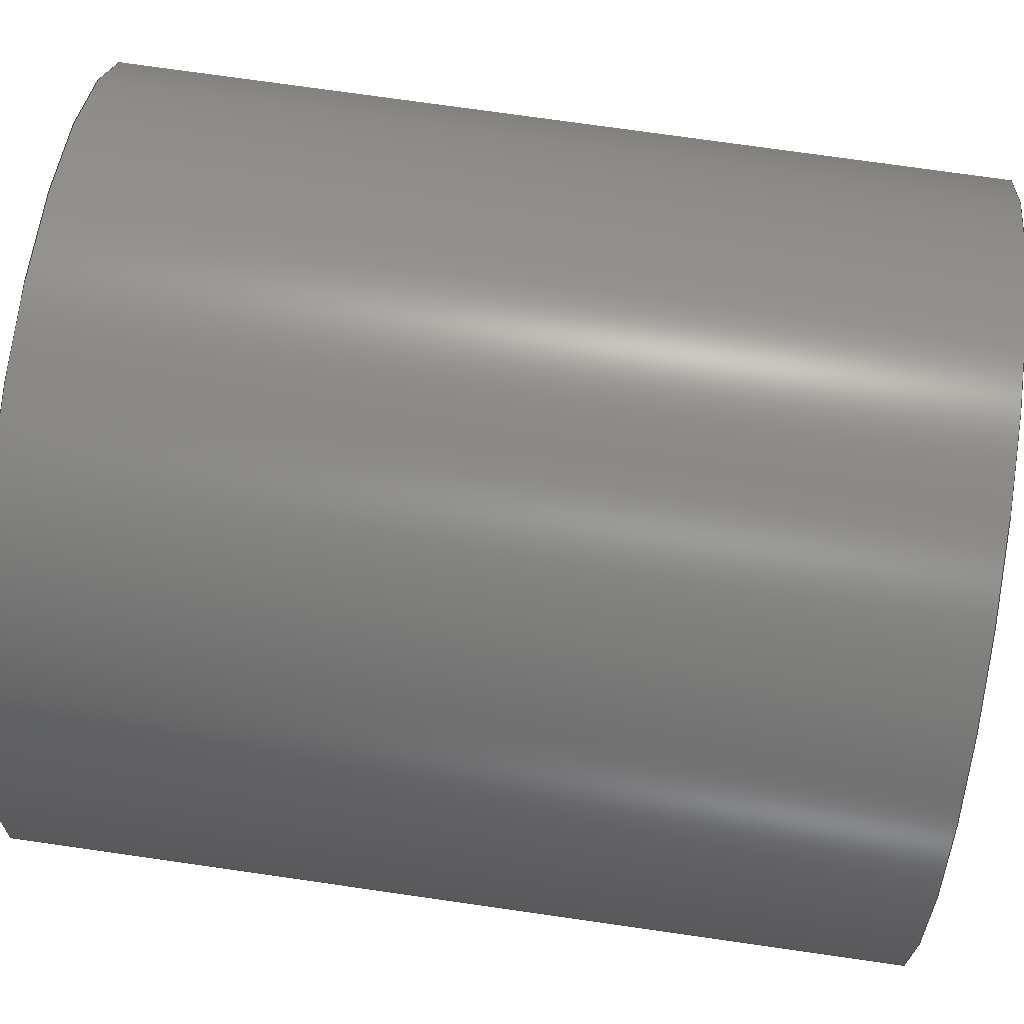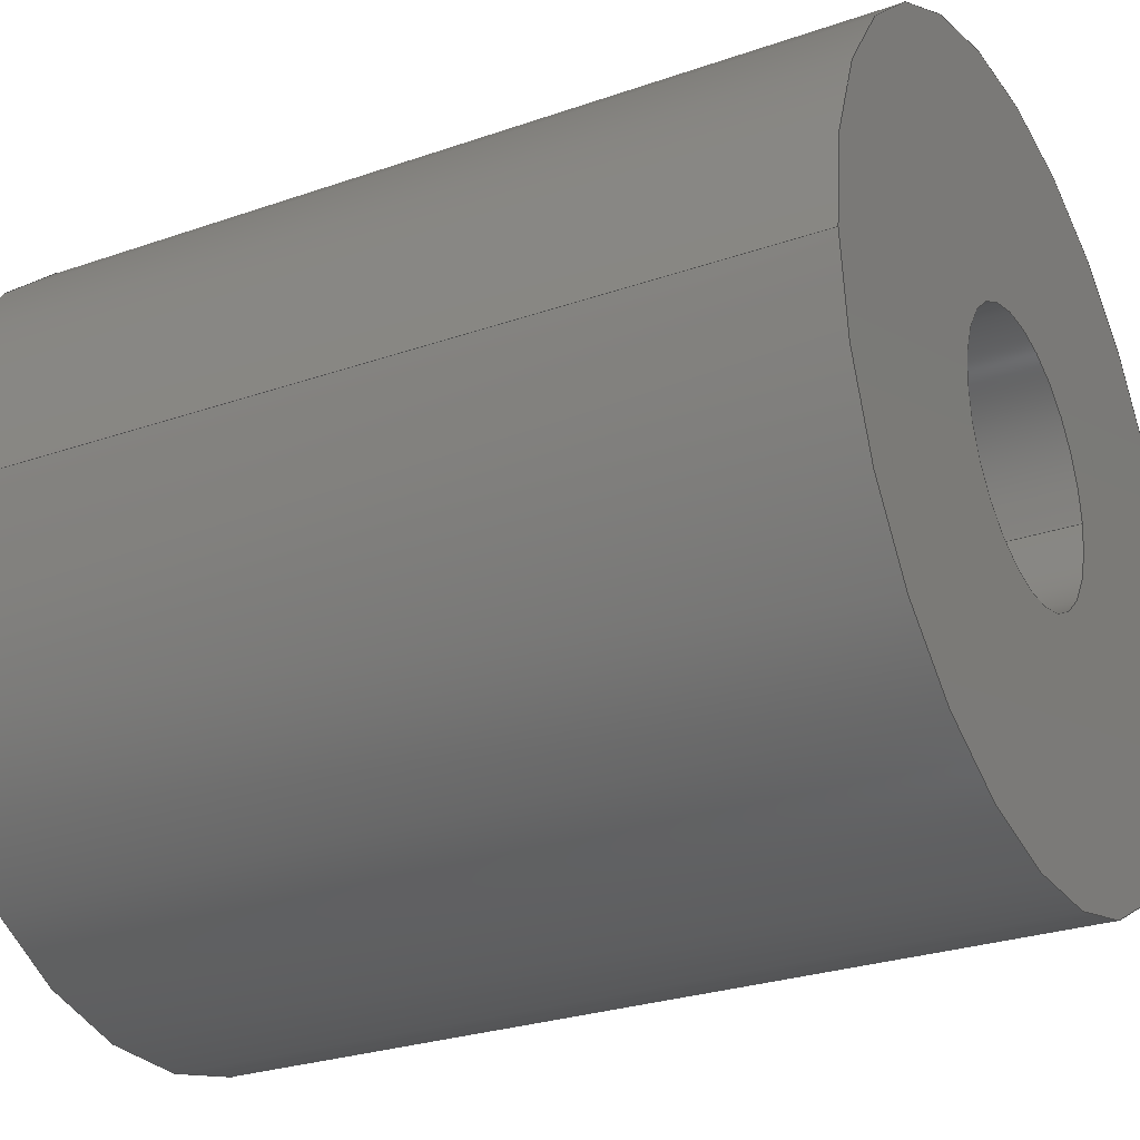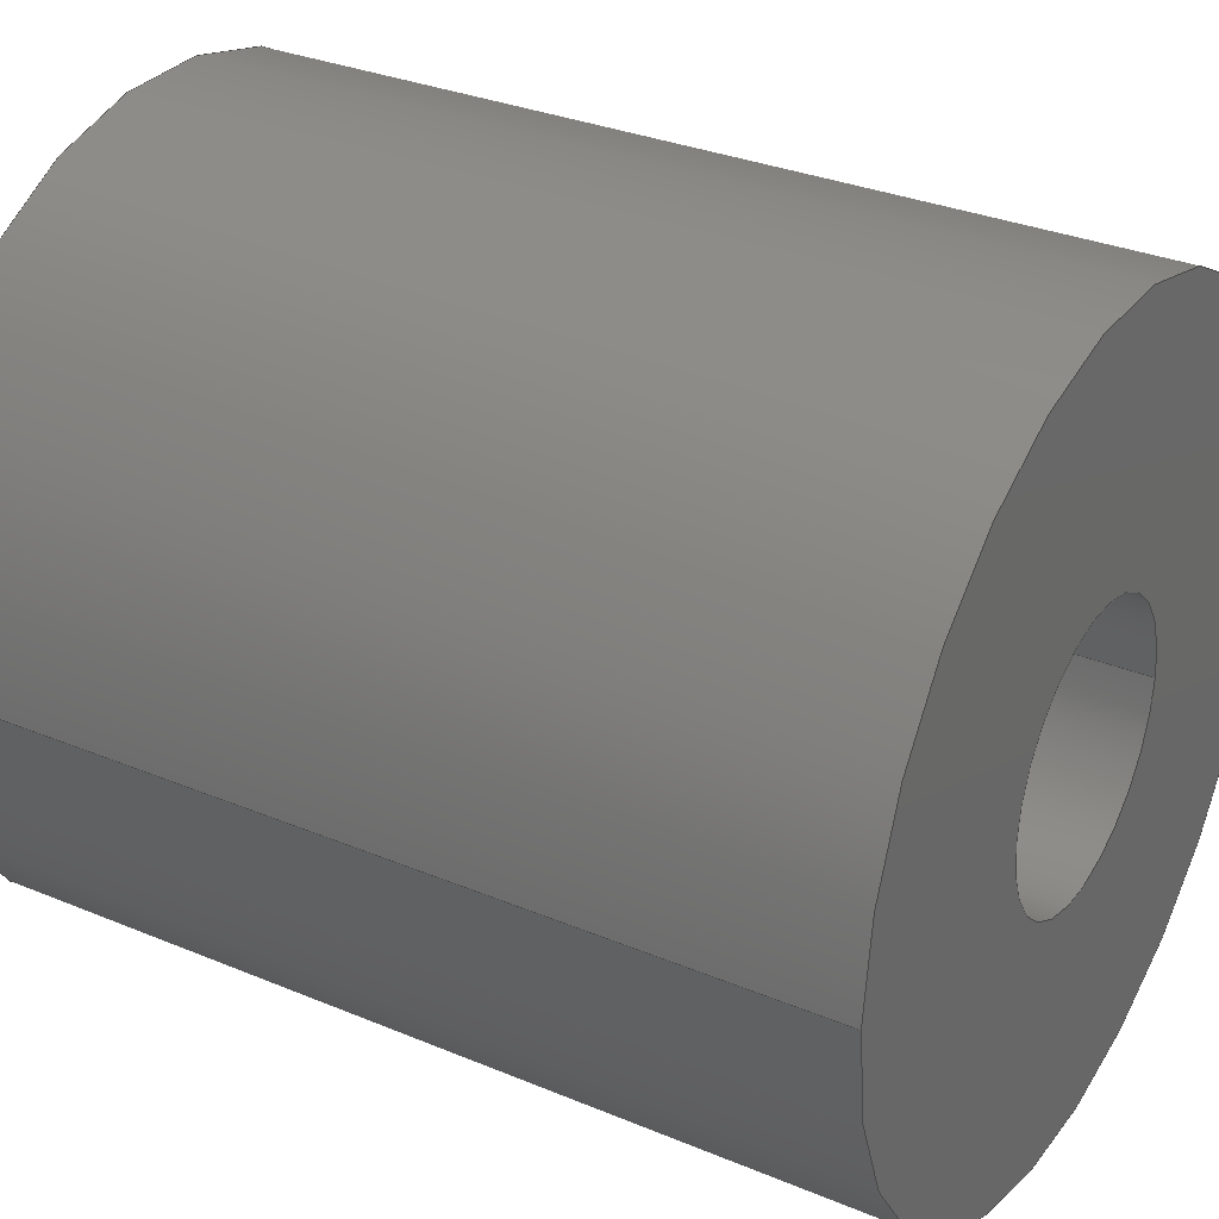
<metadata>
{"format":"step","ext":"step","renderer":"f3d","projection":"perspective","resolution":1024,"background":"white","views":[{"elev":75.3,"azim":98.1,"up":"+Y"},{"elev":-27.3,"azim":118.3,"up":"+Y"},{"elev":31.4,"azim":120.7,"up":"+Y"}]}
</metadata>
<code>
ISO-10303-21;
DATA;
#1 = CLOSED_SHELL ( 'NONE', ( #110, #111, #106, #107, #108, #109 ) ) ;
#2 = VERTEX_POINT ( 'NONE', #204 ) ;
#3 = VERTEX_POINT ( 'NONE', #199 ) ;
#4 = DATE_AND_TIME ( #6, #52 ) ;
#5 = APPROVAL_DATE_TIME ( #4, #125 ) ;
#6 = CALENDAR_DATE ( 2014, 25, 1 ) ;
#7 = VERTEX_POINT ( 'NONE', #164 ) ;
#8 = ORIENTED_EDGE ( 'NONE', *, *, #139, .T. ) ;
#9 = ORIENTED_EDGE ( 'NONE', *, *, #120, .F. ) ;
#10 = ORIENTED_EDGE ( 'NONE', *, *, #144, .F. ) ;
#11 = PERSON_AND_ORGANIZATION ( #218, #22 ) ;
#12 = FACE_OUTER_BOUND ( 'NONE', #102, .T. ) ;
#13 = ORIENTED_EDGE ( 'NONE', *, *, #143, .T. ) ;
#14 = EDGE_LOOP ( 'NONE', ( #51, #70, #13, #31 ) ) ;
#15 = DATE_AND_TIME ( #50, #83 ) ;
#16 = LINE ( 'NONE', #195, #63 ) ;
#17 = EDGE_LOOP ( 'NONE', ( #79, #26, #56, #78 ) ) ;
#18 = CIRCLE ( 'NONE', #122, 1.55 ) ;
#19 = FACE_OUTER_BOUND ( 'NONE', #17, .T. ) ;
#20 = LOCAL_TIME ( 13, 44, 28, #68 ) ;
#21 = COORDINATED_UNIVERSAL_TIME_OFFSET ( 1, 0, .AHEAD. ) ;
#22 = ORGANIZATION ( 'UNSPECIFIED', 'UNSPECIFIED', '' ) ;
#23 = ORIENTED_EDGE ( 'NONE', *, *, #151, .F. ) ;
#24 = CIRCLE ( 'NONE', #114, 4.5 ) ;
#25 = VERTEX_POINT ( 'NONE', #171 ) ;
#26 = ORIENTED_EDGE ( 'NONE', *, *, #153, .T. ) ;
#27 = VERTEX_POINT ( 'NONE', #194 ) ;
#28 = FACE_OUTER_BOUND ( 'NONE', #33, .T. ) ;
#29 = APPROVAL_DATE_TIME ( #41, #140 ) ;
#30 = PERSON_AND_ORGANIZATION ( #218, #22 ) ;
#31 = ORIENTED_EDGE ( 'NONE', *, *, #133, .T. ) ;
#32 = PERSON_AND_ORGANIZATION ( #218, #22 ) ;
#33 = EDGE_LOOP ( 'NONE', ( #54, #94, #92, #23 ) ) ;
#34 = CIRCLE ( 'NONE', #150, 4.5 ) ;
#35 = VERTEX_POINT ( 'NONE', #216 ) ;
#36 = APPROVAL_DATE_TIME ( #15, #149 ) ;
#37 = ORIENTED_EDGE ( 'NONE', *, *, #157, .T. ) ;
#38 = ORIENTED_EDGE ( 'NONE', *, *, #133, .F. ) ;
#39 = CYLINDRICAL_SURFACE ( 'NONE', #154, 1.55 ) ;
#40 = CALENDAR_DATE ( 2014, 25, 1 ) ;
#41 = DATE_AND_TIME ( #95, #20 ) ;
#42 = CALENDAR_DATE ( 2014, 25, 1 ) ;
#43 = FACE_OUTER_BOUND ( 'NONE', #14, .T. ) ;
#44 = EDGE_LOOP ( 'NONE', ( #60, #82 ) ) ;
#45 = ORIENTED_EDGE ( 'NONE', *, *, #151, .T. ) ;
#46 = EDGE_LOOP ( 'NONE', ( #37, #45 ) ) ;
#47 = LOCAL_TIME ( 13, 44, 28, #87 ) ;
#48 = DATE_AND_TIME ( #42, #74 ) ;
#49 = ORIENTED_EDGE ( 'NONE', *, *, #138, .T. ) ;
#50 = CALENDAR_DATE ( 2014, 25, 1 ) ;
#51 = ORIENTED_EDGE ( 'NONE', *, *, #153, .F. ) ;
#52 = LOCAL_TIME ( 13, 44, 28, #71 ) ;
#53 = CYLINDRICAL_SURFACE ( 'NONE', #127, 4.5 ) ;
#54 = ORIENTED_EDGE ( 'NONE', *, *, #146, .F. ) ;
#55 = VERTEX_POINT ( 'NONE', #193 ) ;
#56 = ORIENTED_EDGE ( 'NONE', *, *, #120, .T. ) ;
#57 = FACE_BOUND ( 'NONE', #44, .T. ) ;
#58 = CIRCLE ( 'NONE', #147, 4.5 ) ;
#59 = APPROVAL_PERSON_ORGANIZATION ( #64, #140, #245 ) ;
#60 = ORIENTED_EDGE ( 'NONE', *, *, #145, .F. ) ;
#61 = EDGE_LOOP ( 'NONE', ( #38, #9 ) ) ;
#62 = CYLINDRICAL_SURFACE ( 'NONE', #131, 4.5 ) ;
#63 = VECTOR ( 'NONE', #180, 1000 ) ;
#64 = PERSON_AND_ORGANIZATION ( #218, #22 ) ;
#65 = COORDINATED_UNIVERSAL_TIME_OFFSET ( 1, 0, .AHEAD. ) ;
#66 = LINE ( 'NONE', #167, #75 ) ;
#67 = ORIENTED_EDGE ( 'NONE', *, *, #146, .T. ) ;
#68 = COORDINATED_UNIVERSAL_TIME_OFFSET ( 1, 0, .AHEAD. ) ;
#69 = ORIENTED_EDGE ( 'NONE', *, *, #157, .F. ) ;
#70 = ORIENTED_EDGE ( 'NONE', *, *, #138, .F. ) ;
#71 = COORDINATED_UNIVERSAL_TIME_OFFSET ( 1, 0, .AHEAD. ) ;
#72 = FACE_BOUND ( 'NONE', #46, .T. ) ;
#73 = APPROVAL_PERSON_ORGANIZATION ( #85, #149, #231 ) ;
#74 = LOCAL_TIME ( 13, 44, 28, #21 ) ;
#75 = VECTOR ( 'NONE', #166, 1000 ) ;
#76 = FACE_OUTER_BOUND ( 'NONE', #90, .T. ) ;
#77 = PERSON_AND_ORGANIZATION ( #218, #22 ) ;
#78 = ORIENTED_EDGE ( 'NONE', *, *, #143, .F. ) ;
#79 = ORIENTED_EDGE ( 'NONE', *, *, #139, .F. ) ;
#80 = LINE ( 'NONE', #162, #93 ) ;
#81 = CIRCLE ( 'NONE', #132, 4.5 ) ;
#82 = ORIENTED_EDGE ( 'NONE', *, *, #121, .F. ) ;
#83 = LOCAL_TIME ( 13, 44, 28, #65 ) ;
#84 = CIRCLE ( 'NONE', #141, 1.55 ) ;
#85 = PERSON_AND_ORGANIZATION ( #218, #22 ) ;
#86 = PERSON_AND_ORGANIZATION ( #218, #22 ) ;
#87 = COORDINATED_UNIVERSAL_TIME_OFFSET ( 1, 0, .AHEAD. ) ;
#88 = CYLINDRICAL_SURFACE ( 'NONE', #128, 1.55 ) ;
#89 = CIRCLE ( 'NONE', #116, 1.55 ) ;
#90 = EDGE_LOOP ( 'NONE', ( #49, #8 ) ) ;
#91 = LINE ( 'NONE', #202, #99 ) ;
#92 = ORIENTED_EDGE ( 'NONE', *, *, #144, .T. ) ;
#93 = VECTOR ( 'NONE', #172, 1000 ) ;
#94 = ORIENTED_EDGE ( 'NONE', *, *, #121, .T. ) ;
#95 = CALENDAR_DATE ( 2014, 25, 1 ) ;
#96 = SHAPE_DEFINITION_REPRESENTATION ( #223, #221 ) ;
#97 = VERTEX_POINT ( 'NONE', #174 ) ;
#98 = FACE_OUTER_BOUND ( 'NONE', #61, .T. ) ;
#99 = VECTOR ( 'NONE', #163, 1000 ) ;
#100 = ORIENTED_EDGE ( 'NONE', *, *, #145, .T. ) ;
#101 = DATE_AND_TIME ( #40, #47 ) ;
#102 = EDGE_LOOP ( 'NONE', ( #100, #67, #69, #10 ) ) ;
#103 = CIRCLE ( 'NONE', #136, 1.55 ) ;
#104 = APPROVAL_PERSON_ORGANIZATION ( #77, #125, #241 ) ;
#105 = PERSON_AND_ORGANIZATION ( #218, #22 ) ;
#106 = ADVANCED_FACE ( 'NONE', ( #76, #57 ), #191, .T. ) ;
#107 = ADVANCED_FACE ( 'NONE', ( #98, #72 ), #177, .F. ) ;
#108 = ADVANCED_FACE ( 'NONE', ( #43 ), #53, .T. ) ;
#109 = ADVANCED_FACE ( 'NONE', ( #28 ), #39, .F. ) ;
#110 = ADVANCED_FACE ( 'NONE', ( #12 ), #88, .F. ) ;
#111 = ADVANCED_FACE ( 'NONE', ( #19 ), #62, .T. ) ;
#112 = PRODUCT_RELATED_PRODUCT_CATEGORY ( 'detail', '', ( #219 ) ) ;
#113 = CC_DESIGN_APPROVAL ( #149, ( #124 ) ) ;
#114 = AXIS2_PLACEMENT_3D ( 'NONE', #170, #169, #168 ) ;
#115 = CC_DESIGN_PERSON_AND_ORGANIZATION_ASSIGNMENT ( #105, #239, ( #142 ) ) ;
#116 = AXIS2_PLACEMENT_3D ( 'NONE', #187, #186, #185 ) ;
#117 = CC_DESIGN_PERSON_AND_ORGANIZATION_ASSIGNMENT ( #86, #236, ( #124 ) ) ;
#118 = PRODUCT_DEFINITION ( 'UNKNOWN', '', #142, #224 ) ;
#119 = CC_DESIGN_DATE_AND_TIME_ASSIGNMENT ( #48, #243, ( #118 ) ) ;
#120 = EDGE_CURVE ( 'NONE', #3, #35, #81, .T. ) ;
#121 = EDGE_CURVE ( 'NONE', #27, #97, #89, .T. ) ;
#122 = AXIS2_PLACEMENT_3D ( 'NONE', #201, #190, #179 ) ;
#123 = CC_DESIGN_PERSON_AND_ORGANIZATION_ASSIGNMENT ( #11, #244, ( #118 ) ) ;
#124 = SECURITY_CLASSIFICATION ( '', '', #238 ) ;
#125 = APPROVAL ( #242, 'UNSPECIFIED' ) ;
#126 = CC_DESIGN_DATE_AND_TIME_ASSIGNMENT ( #101, #235, ( #124 ) ) ;
#127 = AXIS2_PLACEMENT_3D ( 'NONE', #217, #175, #215 ) ;
#128 = AXIS2_PLACEMENT_3D ( 'NONE', #206, #209, #212 ) ;
#129 = AXIS2_PLACEMENT_3D ( 'NONE', #196, #203, #249 ) ;
#130 = CC_DESIGN_APPROVAL ( #140, ( #118 ) ) ;
#131 = AXIS2_PLACEMENT_3D ( 'NONE', #198, #205, #207 ) ;
#132 = AXIS2_PLACEMENT_3D ( 'NONE', #192, #189, #188 ) ;
#133 = EDGE_CURVE ( 'NONE', #35, #3, #34, .T. ) ;
#134 = CC_DESIGN_PERSON_AND_ORGANIZATION_ASSIGNMENT ( #32, #248, ( #219 ) ) ;
#135 = CC_DESIGN_PERSON_AND_ORGANIZATION_ASSIGNMENT ( #30, #240, ( #142 ) ) ;
#136 = AXIS2_PLACEMENT_3D ( 'NONE', #158, #229, #232 ) ;
#137 = CC_DESIGN_SECURITY_CLASSIFICATION ( #124, ( #142 ) ) ;
#138 = EDGE_CURVE ( 'NONE', #25, #7, #58, .T. ) ;
#139 = EDGE_CURVE ( 'NONE', #7, #25, #24, .T. ) ;
#140 = APPROVAL ( #246, 'UNSPECIFIED' ) ;
#141 = AXIS2_PLACEMENT_3D ( 'NONE', #161, #160, #159 ) ;
#142 = PRODUCT_DEFINITION_FORMATION_WITH_SPECIFIED_SOURCE ( 'ANY', '', #219, .NOT_KNOWN. ) ;
#143 = EDGE_CURVE ( 'NONE', #25, #35, #16, .T. ) ;
#144 = EDGE_CURVE ( 'NONE', #97, #55, #66, .T. ) ;
#145 = EDGE_CURVE ( 'NONE', #97, #27, #84, .T. ) ;
#146 = EDGE_CURVE ( 'NONE', #27, #2, #80, .T. ) ;
#147 = AXIS2_PLACEMENT_3D ( 'NONE', #178, #176, #173 ) ;
#148 = CC_DESIGN_APPROVAL ( #125, ( #142 ) ) ;
#149 = APPROVAL ( #234, 'UNSPECIFIED' ) ;
#150 = AXIS2_PLACEMENT_3D ( 'NONE', #184, #182, #181 ) ;
#151 = EDGE_CURVE ( 'NONE', #2, #55, #18, .T. ) ;
#152 =( GEOMETRIC_REPRESENTATION_CONTEXT ( 3 ) GLOBAL_UNCERTAINTY_ASSIGNED_CONTEXT ( ( #222 ) ) GLOBAL_UNIT_ASSIGNED_CONTEXT ( ( #230, #233, #228 ) ) REPRESENTATION_CONTEXT ( 'NONE', 'WORKASPACE' ) );
#153 = EDGE_CURVE ( 'NONE', #7, #3, #91, .T. ) ;
#154 = AXIS2_PLACEMENT_3D ( 'NONE', #211, #213, #214 ) ;
#155 = AXIS2_PLACEMENT_3D ( 'NONE', #210, #165, #200 ) ;
#156 = AXIS2_PLACEMENT_3D ( 'NONE', #208, #183, #197 ) ;
#157 = EDGE_CURVE ( 'NONE', #55, #2, #103, .T. ) ;
#158 = CARTESIAN_POINT ( 'NONE',  ( 0, 0, 0 ) ) ;
#159 = DIRECTION ( 'NONE',  ( 1, 0, 0 ) ) ;
#160 = DIRECTION ( 'NONE',  ( 0, 0, 1 ) ) ;
#161 = CARTESIAN_POINT ( 'NONE',  ( 0, 0, 10 ) ) ;
#162 = CARTESIAN_POINT ( 'NONE',  ( 1.55, 1.898e-16, 10 ) ) ;
#163 = DIRECTION ( 'NONE',  ( -0, -0, -1 ) ) ;
#164 = CARTESIAN_POINT ( 'NONE',  ( 4.5, 5.511e-16, 10 ) ) ;
#165 = DIRECTION ( 'NONE',  ( 0, 0, 1 ) ) ;
#166 = DIRECTION ( 'NONE',  ( -0, -0, -1 ) ) ;
#167 = CARTESIAN_POINT ( 'NONE',  ( -1.55, 0, 10 ) ) ;
#168 = DIRECTION ( 'NONE',  ( 1, 0, 0 ) ) ;
#169 = DIRECTION ( 'NONE',  ( 0, 0, 1 ) ) ;
#170 = CARTESIAN_POINT ( 'NONE',  ( 0, 0, 10 ) ) ;
#171 = CARTESIAN_POINT ( 'NONE',  ( -4.5, 0, 10 ) ) ;
#172 = DIRECTION ( 'NONE',  ( -0, -0, -1 ) ) ;
#173 = DIRECTION ( 'NONE',  ( 1, 0, 0 ) ) ;
#174 = CARTESIAN_POINT ( 'NONE',  ( -1.55, 0, 10 ) ) ;
#175 = DIRECTION ( 'NONE',  ( -0, -0, -1 ) ) ;
#176 = DIRECTION ( 'NONE',  ( 0, 0, 1 ) ) ;
#177 = PLANE ( 'NONE',  #156 ) ;
#178 = CARTESIAN_POINT ( 'NONE',  ( 0, 0, 10 ) ) ;
#179 = DIRECTION ( 'NONE',  ( 1, 0, 0 ) ) ;
#180 = DIRECTION ( 'NONE',  ( -0, -0, -1 ) ) ;
#181 = DIRECTION ( 'NONE',  ( 1, 0, 0 ) ) ;
#182 = DIRECTION ( 'NONE',  ( 0, 0, 1 ) ) ;
#183 = DIRECTION ( 'NONE',  ( 0, 0, 1 ) ) ;
#184 = CARTESIAN_POINT ( 'NONE',  ( 0, 0, 0 ) ) ;
#185 = DIRECTION ( 'NONE',  ( 1, 0, 0 ) ) ;
#186 = DIRECTION ( 'NONE',  ( 0, 0, 1 ) ) ;
#187 = CARTESIAN_POINT ( 'NONE',  ( 0, 0, 10 ) ) ;
#188 = DIRECTION ( 'NONE',  ( 1, 0, 0 ) ) ;
#189 = DIRECTION ( 'NONE',  ( 0, 0, 1 ) ) ;
#190 = DIRECTION ( 'NONE',  ( 0, 0, 1 ) ) ;
#191 = PLANE ( 'NONE',  #155 ) ;
#192 = CARTESIAN_POINT ( 'NONE',  ( 0, 0, 0 ) ) ;
#193 = CARTESIAN_POINT ( 'NONE',  ( -1.55, 0, 0 ) ) ;
#194 = CARTESIAN_POINT ( 'NONE',  ( 1.55, 1.898e-16, 10 ) ) ;
#195 = CARTESIAN_POINT ( 'NONE',  ( -4.5, 0, 10 ) ) ;
#196 = CARTESIAN_POINT ( 'NONE',  ( 0, 0, 0 ) ) ;
#197 = DIRECTION ( 'NONE',  ( 1, 0, -0 ) ) ;
#198 = CARTESIAN_POINT ( 'NONE',  ( 0, 0, 10 ) ) ;
#199 = CARTESIAN_POINT ( 'NONE',  ( 4.5, 5.511e-16, 0 ) ) ;
#200 = DIRECTION ( 'NONE',  ( 1, 0, -0 ) ) ;
#201 = CARTESIAN_POINT ( 'NONE',  ( 0, 0, 0 ) ) ;
#202 = CARTESIAN_POINT ( 'NONE',  ( 4.5, 5.511e-16, 10 ) ) ;
#203 = DIRECTION ( 'NONE',  ( 0, 0, 1 ) ) ;
#204 = CARTESIAN_POINT ( 'NONE',  ( 1.55, 1.898e-16, 0 ) ) ;
#205 = DIRECTION ( 'NONE',  ( -0, -0, -1 ) ) ;
#206 = CARTESIAN_POINT ( 'NONE',  ( 0, 0, 10 ) ) ;
#207 = DIRECTION ( 'NONE',  ( -1, 0, 0 ) ) ;
#208 = CARTESIAN_POINT ( 'NONE',  ( 0, 0, 0 ) ) ;
#209 = DIRECTION ( 'NONE',  ( -0, -0, -1 ) ) ;
#210 = CARTESIAN_POINT ( 'NONE',  ( 0, 0, 10 ) ) ;
#211 = CARTESIAN_POINT ( 'NONE',  ( 0, 0, 10 ) ) ;
#212 = DIRECTION ( 'NONE',  ( -1, 0, 0 ) ) ;
#213 = DIRECTION ( 'NONE',  ( -0, -0, -1 ) ) ;
#214 = DIRECTION ( 'NONE',  ( -1, 0, 0 ) ) ;
#215 = DIRECTION ( 'NONE',  ( -1, 0, 0 ) ) ;
#216 = CARTESIAN_POINT ( 'NONE',  ( -4.5, 0, 0 ) ) ;
#217 = CARTESIAN_POINT ( 'NONE',  ( 0, 0, 10 ) ) ;
#218 = PERSON ( 'UNSPECIFIED', 'UNSPECIFIED', 'UNSPECIFIED', ('UNSPECIFIED'), ('UNSPECIFIED'), ('UNSPECIFIED') ) ;
#219 = PRODUCT ( 'Bearing Spacer X12', 'Bearing Spacer X12', '', ( #227 ) ) ;
#220 = MANIFOLD_SOLID_BREP ( 'Boss-Extrude1', #1 ) ;
#221 = ADVANCED_BREP_SHAPE_REPRESENTATION ( 'Bearing Spacer X12', ( #220, #129 ), #152 ) ;
#222 = UNCERTAINTY_MEASURE_WITH_UNIT (LENGTH_MEASURE( 1e-05 ), #230, 'distance_accuracy_value', 'NONE');
#223 = PRODUCT_DEFINITION_SHAPE ( 'NONE', 'NONE',  #118 ) ;
#224 = DESIGN_CONTEXT ( 'detailed design', #247, 'design' ) ;
#225 = APPLICATION_CONTEXT ( 'configuration controlled 3d designs of mechanical parts and assemblies' ) ;
#226 = APPLICATION_PROTOCOL_DEFINITION ( 'international standard', 'config_control_design', 1994, #225 ) ;
#227 = MECHANICAL_CONTEXT ( 'NONE', #225, 'mechanical' ) ;
#228 =( NAMED_UNIT ( * ) SI_UNIT ( $, .STERADIAN. ) SOLID_ANGLE_UNIT ( ) );
#229 = DIRECTION ( 'NONE',  ( 0, 0, 1 ) ) ;
#230 =( LENGTH_UNIT ( ) NAMED_UNIT ( * ) SI_UNIT ( .MILLI., .METRE. ) );
#231 = APPROVAL_ROLE ( '' ) ;
#232 = DIRECTION ( 'NONE',  ( 1, 0, 0 ) ) ;
#233 =( NAMED_UNIT ( * ) PLANE_ANGLE_UNIT ( ) SI_UNIT ( $, .RADIAN. ) );
#234 = APPROVAL_STATUS ( 'not_yet_approved' ) ;
#235 = DATE_TIME_ROLE ( 'classification_date' ) ;
#236 = PERSON_AND_ORGANIZATION_ROLE ( 'classification_officer' ) ;
#237 = APPLICATION_PROTOCOL_DEFINITION ( 'international standard', 'config_control_design', 1994, #247 ) ;
#238 = SECURITY_CLASSIFICATION_LEVEL ( 'unclassified' ) ;
#239 = PERSON_AND_ORGANIZATION_ROLE ( 'design_supplier' ) ;
#240 = PERSON_AND_ORGANIZATION_ROLE ( 'creator' ) ;
#241 = APPROVAL_ROLE ( '' ) ;
#242 = APPROVAL_STATUS ( 'not_yet_approved' ) ;
#243 = DATE_TIME_ROLE ( 'creation_date' ) ;
#244 = PERSON_AND_ORGANIZATION_ROLE ( 'creator' ) ;
#245 = APPROVAL_ROLE ( '' ) ;
#246 = APPROVAL_STATUS ( 'not_yet_approved' ) ;
#247 = APPLICATION_CONTEXT ( 'configuration controlled 3d designs of mechanical parts and assemblies' ) ;
#248 = PERSON_AND_ORGANIZATION_ROLE ( 'design_owner' ) ;
#249 = DIRECTION ( 'NONE',  ( 1, 0, 0 ) ) ;
ENDSEC;
END-ISO-10303-21;

</code>
